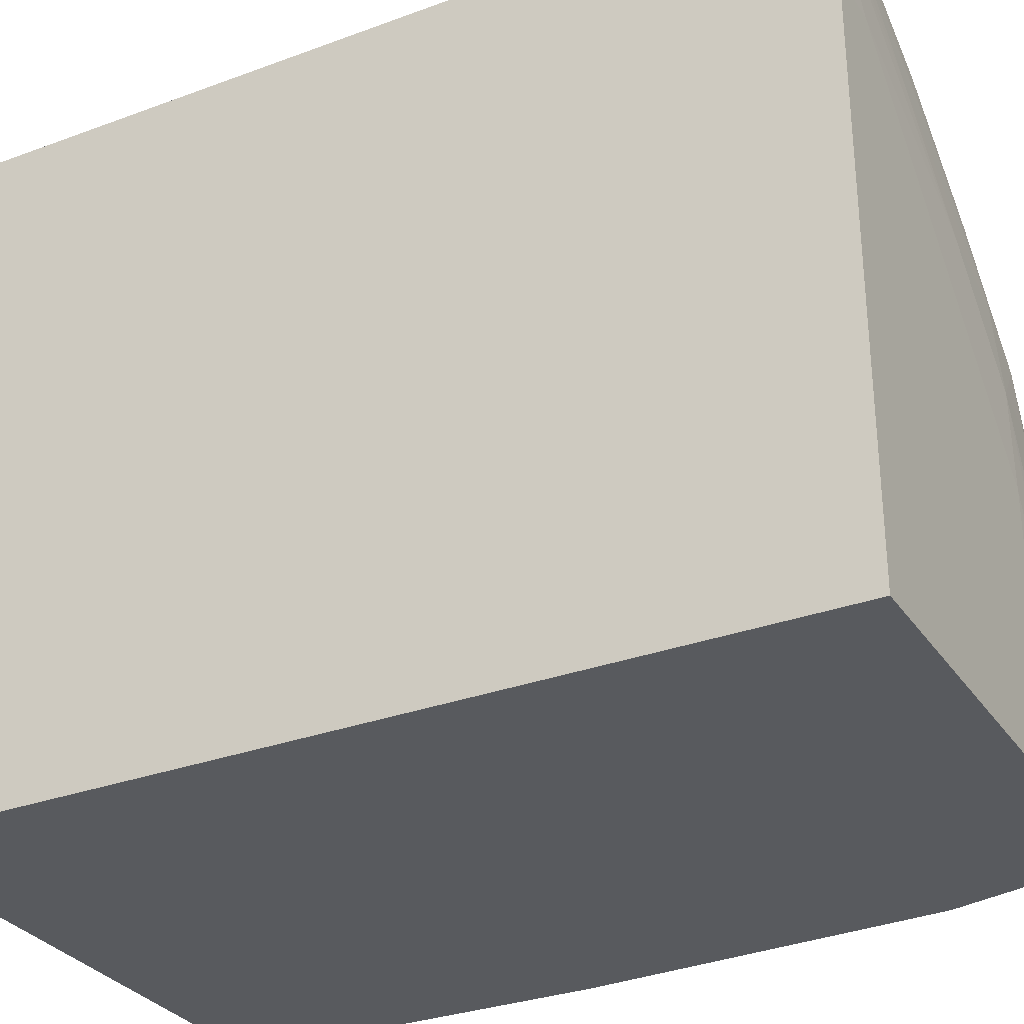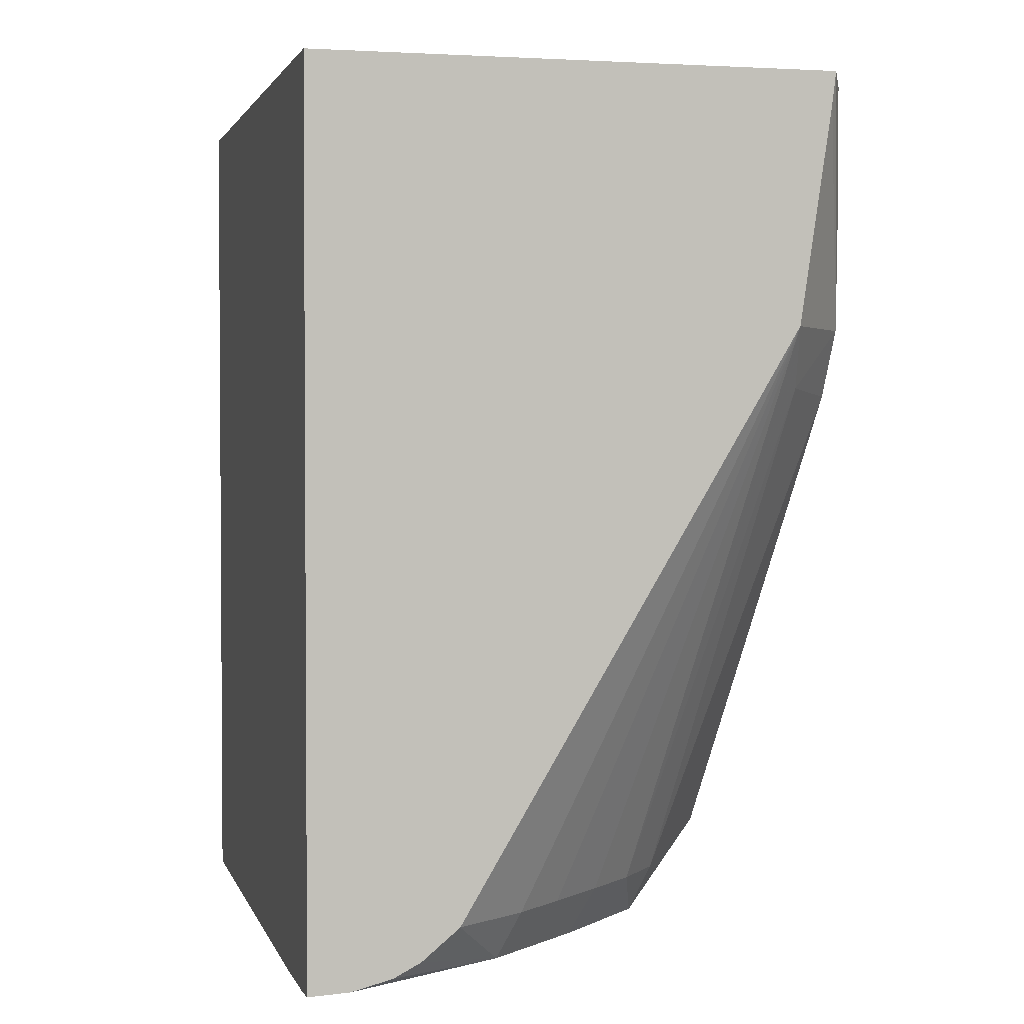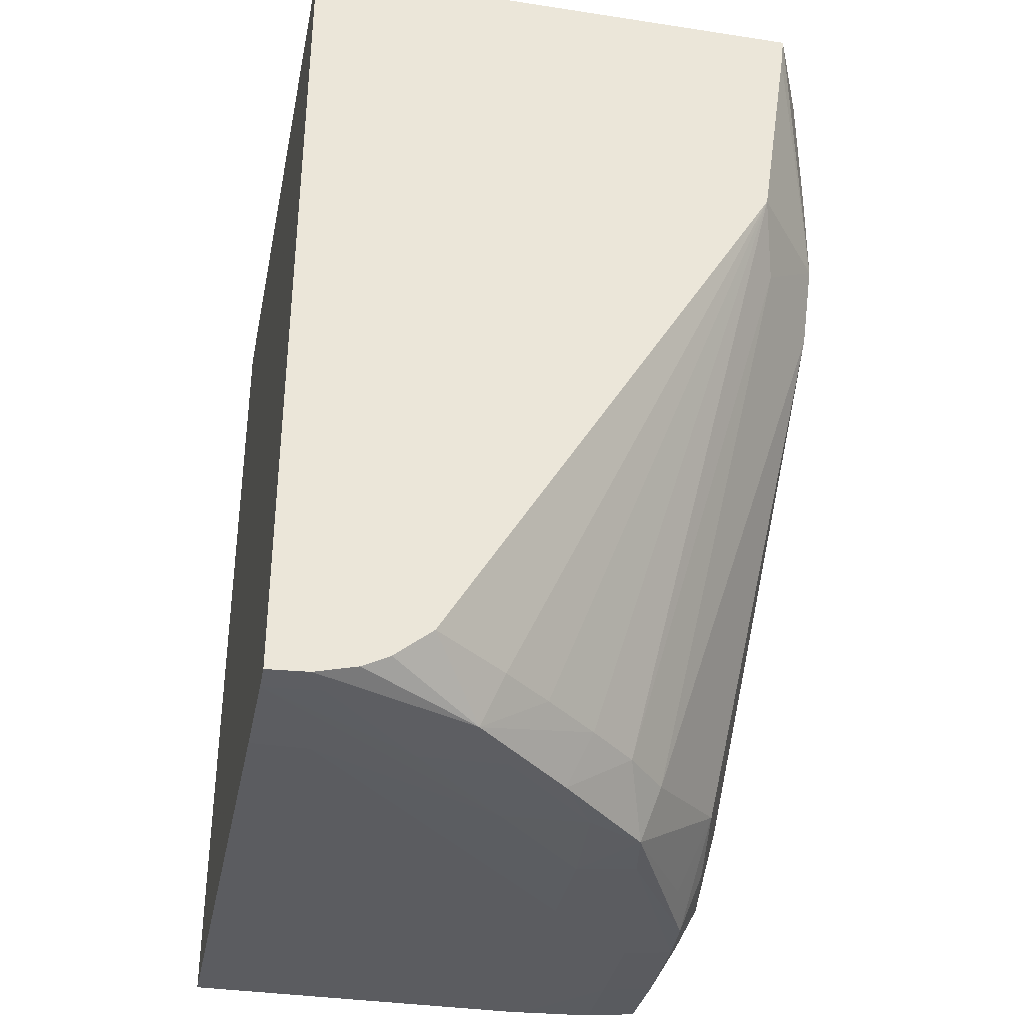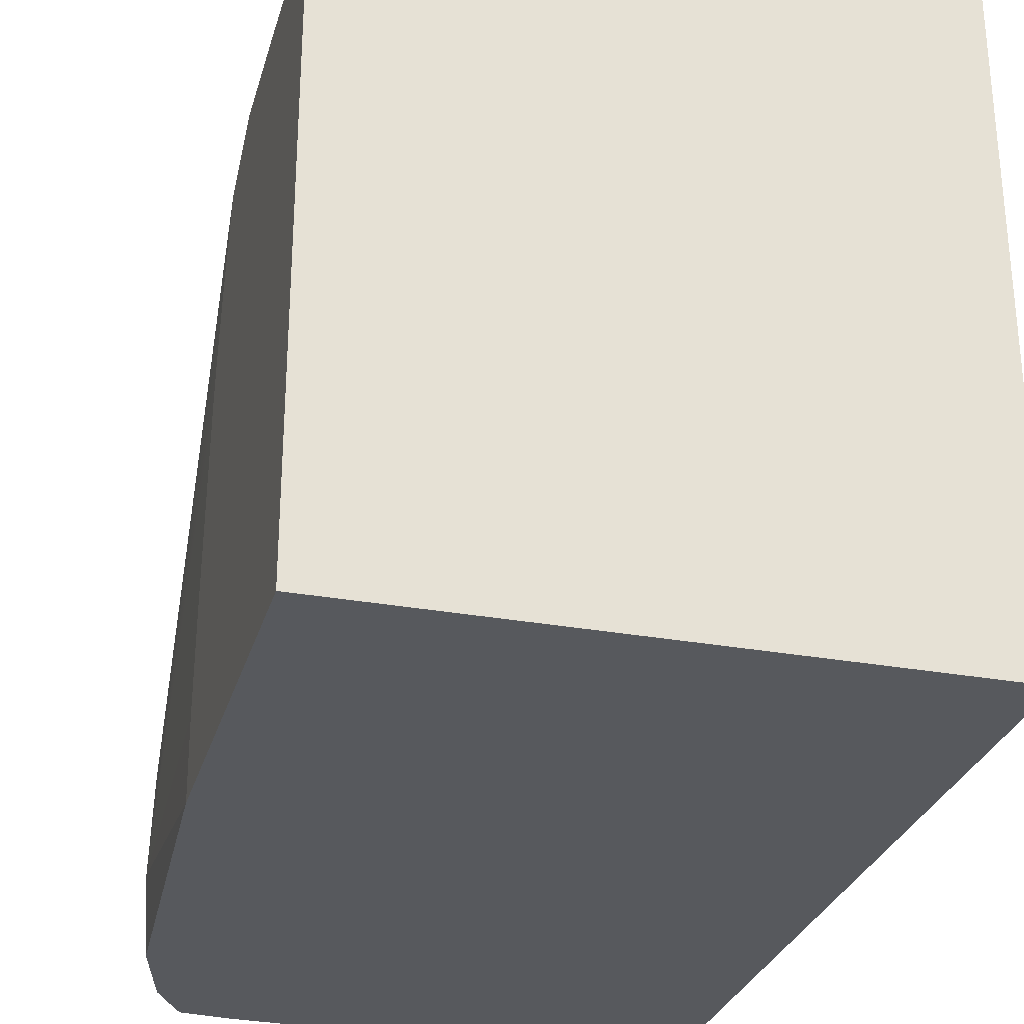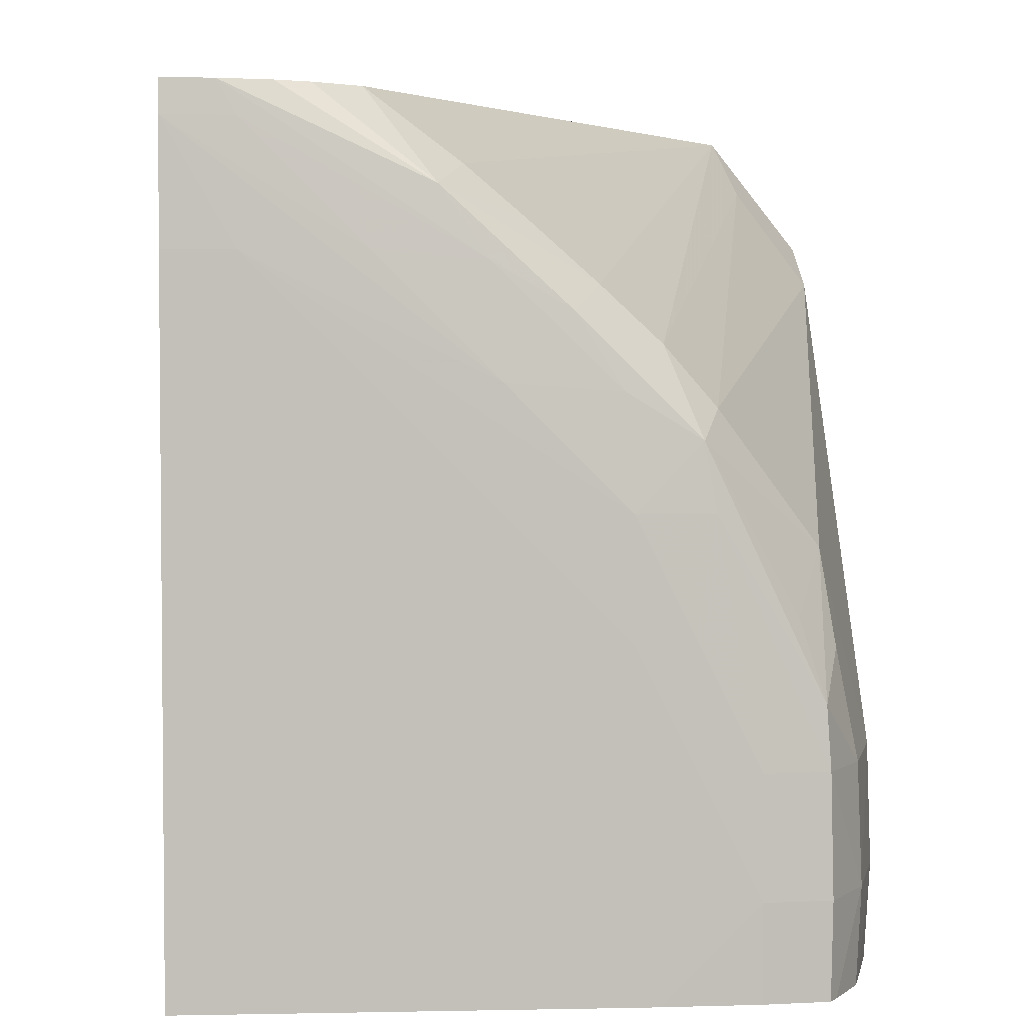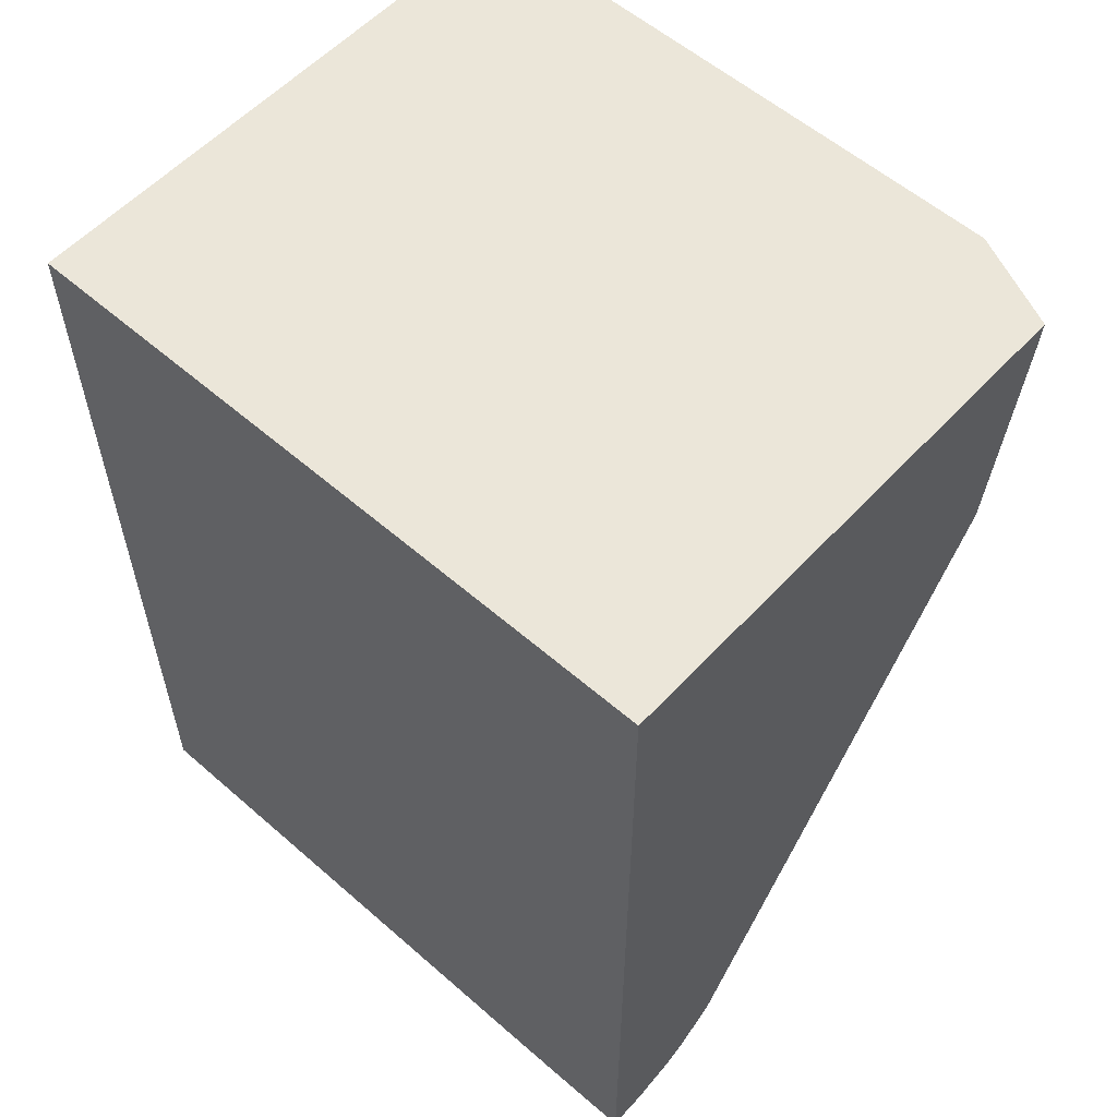
<metadata>
{"format":"obj","ext":"obj","renderer":"f3d","projection":"perspective","resolution":1024,"background":"white","views":[{"elev":-30.8,"azim":118.0,"up":"+Y"},{"elev":2.3,"azim":165.8,"up":"+Z"},{"elev":-35.3,"azim":168.6,"up":"+Z"},{"elev":-29.1,"azim":-15.2,"up":"+Y"},{"elev":3.5,"azim":176.1,"up":"+Y"},{"elev":57.1,"azim":132.2,"up":"+Z"}]}
</metadata>
<code>
v -0.0154 0.01196 -0.05158
v -0.01225 0.01196 -0.05158
v -0.01558 0.01196 -0.05158
v -0.01628 0.01266 -0.05156
v -0.0154 0.01442 -0.05158
v -0.01225 0.01706 -0.05158
v -0.01225 0.01196 -0.04347
v -0.01628 0.01196 -0.05156
v -0.0154 0.0153 -0.05157
v -0.01677 0.01266 -0.05151
v -0.01628 0.01354 -0.05155
v -0.01276 0.01706 -0.05158
v -0.01225 0.01794 -0.05157
v -0.01225 0.01818 -0.04347
v -0.01745 0.01196 -0.04347
v -0.01638 0.01196 -0.05155
v -0.01596 0.0153 -0.05152
v -0.01588 0.01579 -0.0515
v -0.01534 0.01612 -0.05152
v -0.01452 0.01618 -0.05157
v -0.01676 0.01196 -0.0515
v -0.01706 0.01266 -0.05104
v -0.01675 0.01354 -0.0515
v -0.01364 0.01706 -0.05156
v -0.01276 0.01794 -0.05154
v -0.01235 0.01818 -0.05154
v -0.01225 0.01818 -0.05155
v -0.01706 0.01818 -0.04347
v -0.01745 0.01731 -0.04347
v -0.01745 0.01196 -0.0469
v -0.01672 0.01399 -0.05148
v -0.01603 0.01599 -0.05104
v -0.01565 0.01643 -0.05104
v -0.015 0.01666 -0.0515
v -0.01655 0.01458 -0.05135
v -0.01679 0.01501 -0.05077
v -0.01444 0.01699 -0.05151
v -0.01682 0.01196 -0.05141
v -0.01702 0.01354 -0.05104
v -0.01702 0.01196 -0.05104
v -0.01707 0.01196 -0.05086
v -0.01729 0.01266 -0.05016
v -0.01726 0.01354 -0.05016
v -0.01262 0.01818 -0.05153
v -0.01702 0.01818 -0.04376
v -0.01745 0.01727 -0.04576
v -0.01745 0.01727 -0.04569
v -0.01745 0.0173 -0.04484
v -0.01745 0.01731 -0.04396
v -0.01745 0.01266 -0.04693
v -0.01725 0.01196 -0.05016
v -0.01686 0.01434 -0.05105
v -0.01745 0.01694 -0.04637
v -0.01687 0.01772 -0.04631
v -0.01521 0.01685 -0.05104
v -0.01673 0.01818 -0.04576
v -0.01409 0.0175 -0.05148
v -0.01707 0.01442 -0.05016
v -0.01745 0.01354 -0.0469
v -0.01745 0.01356 -0.0469
v -0.01745 0.01453 -0.04683
v -0.01745 0.01531 -0.04676
v -0.01745 0.01562 -0.04672
v -0.01745 0.0162 -0.04659
v -0.013 0.01818 -0.05143
v -0.01472 0.01728 -0.05104
v -0.0136 0.01818 -0.05102
v -0.01428 0.01766 -0.05104
v -0.01325 0.01818 -0.0513
f 1 2 7
f 1 7 15
f 1 15 30
f 1 30 51
f 1 51 41
f 1 41 40
f 1 40 38
f 1 38 21
f 1 21 16
f 1 16 8
f 1 8 3
f 1 3 4
f 1 4 5
f 1 5 12
f 1 12 6
f 1 6 2
f 2 6 13
f 2 13 27
f 2 27 14
f 2 14 7
f 3 8 4
f 4 9 5
f 4 8 10
f 4 10 11
f 4 11 9
f 5 9 12
f 6 12 13
f 7 14 28
f 7 28 29
f 7 29 15
f 8 16 10
f 9 11 17
f 9 17 18
f 9 18 19
f 9 19 20
f 9 20 12
f 10 21 22
f 10 22 23
f 10 23 11
f 10 16 21
f 11 23 17
f 12 20 13
f 13 20 24
f 13 24 25
f 13 25 26
f 13 26 27
f 14 27 26
f 14 26 44
f 14 44 65
f 14 65 69
f 14 69 67
f 14 67 56
f 14 56 45
f 14 45 28
f 15 29 49
f 15 49 48
f 15 48 47
f 15 47 46
f 15 46 53
f 15 53 64
f 15 64 63
f 15 63 62
f 15 62 61
f 15 61 60
f 15 60 59
f 15 59 50
f 15 50 30
f 17 23 31
f 17 31 18
f 18 32 33
f 18 33 34
f 18 34 19
f 18 31 35
f 18 35 36
f 18 36 32
f 19 34 37
f 19 37 24
f 19 24 20
f 21 38 22
f 22 39 23
f 22 38 40
f 22 40 41
f 22 41 42
f 22 42 43
f 22 43 39
f 23 39 31
f 24 37 25
f 25 37 44
f 25 44 26
f 28 45 46
f 28 46 47
f 28 47 48
f 28 48 49
f 28 49 29
f 30 50 42
f 30 42 51
f 31 39 52
f 31 52 36
f 31 36 35
f 32 36 53
f 32 53 54
f 32 54 33
f 33 55 34
f 33 54 56
f 33 56 55
f 34 57 37
f 34 55 57
f 36 52 43
f 36 43 58
f 36 58 53
f 37 57 44
f 39 43 52
f 41 51 42
f 42 50 59
f 42 59 60
f 42 60 61
f 42 61 62
f 42 62 63
f 42 63 64
f 42 64 53
f 42 53 43
f 43 53 58
f 44 57 65
f 45 56 46
f 46 56 54
f 46 54 53
f 55 66 57
f 55 56 66
f 56 67 68
f 56 68 66
f 57 66 68
f 57 68 67
f 57 67 69
f 57 69 65

</code>
